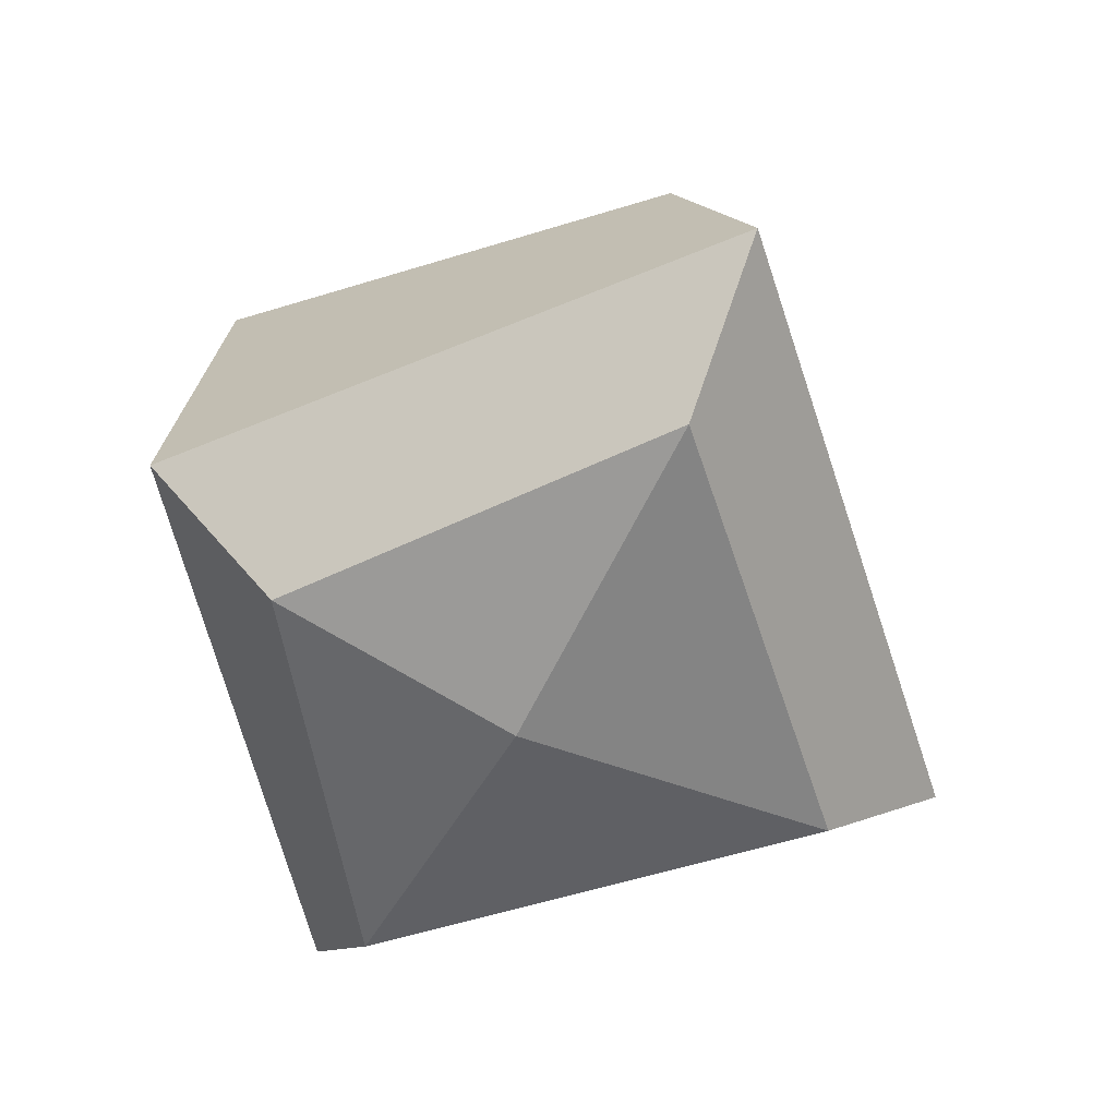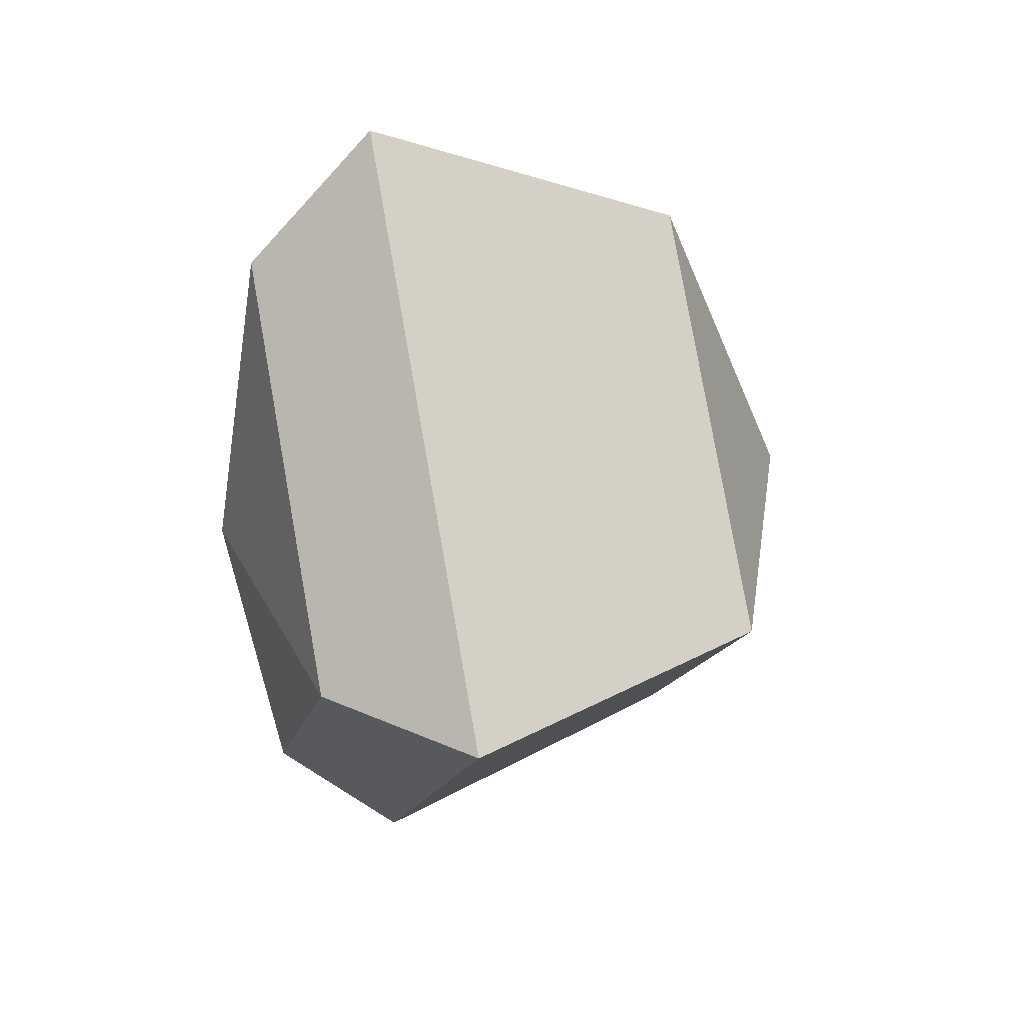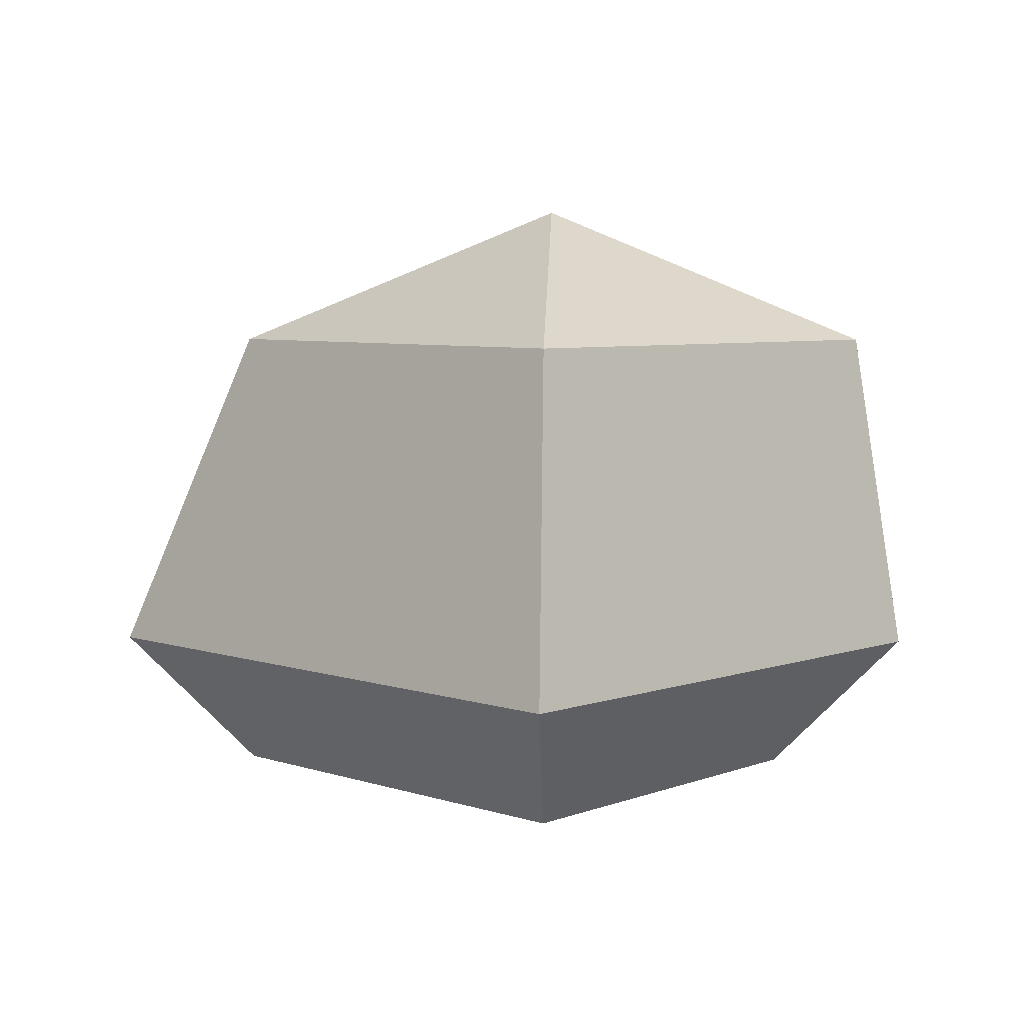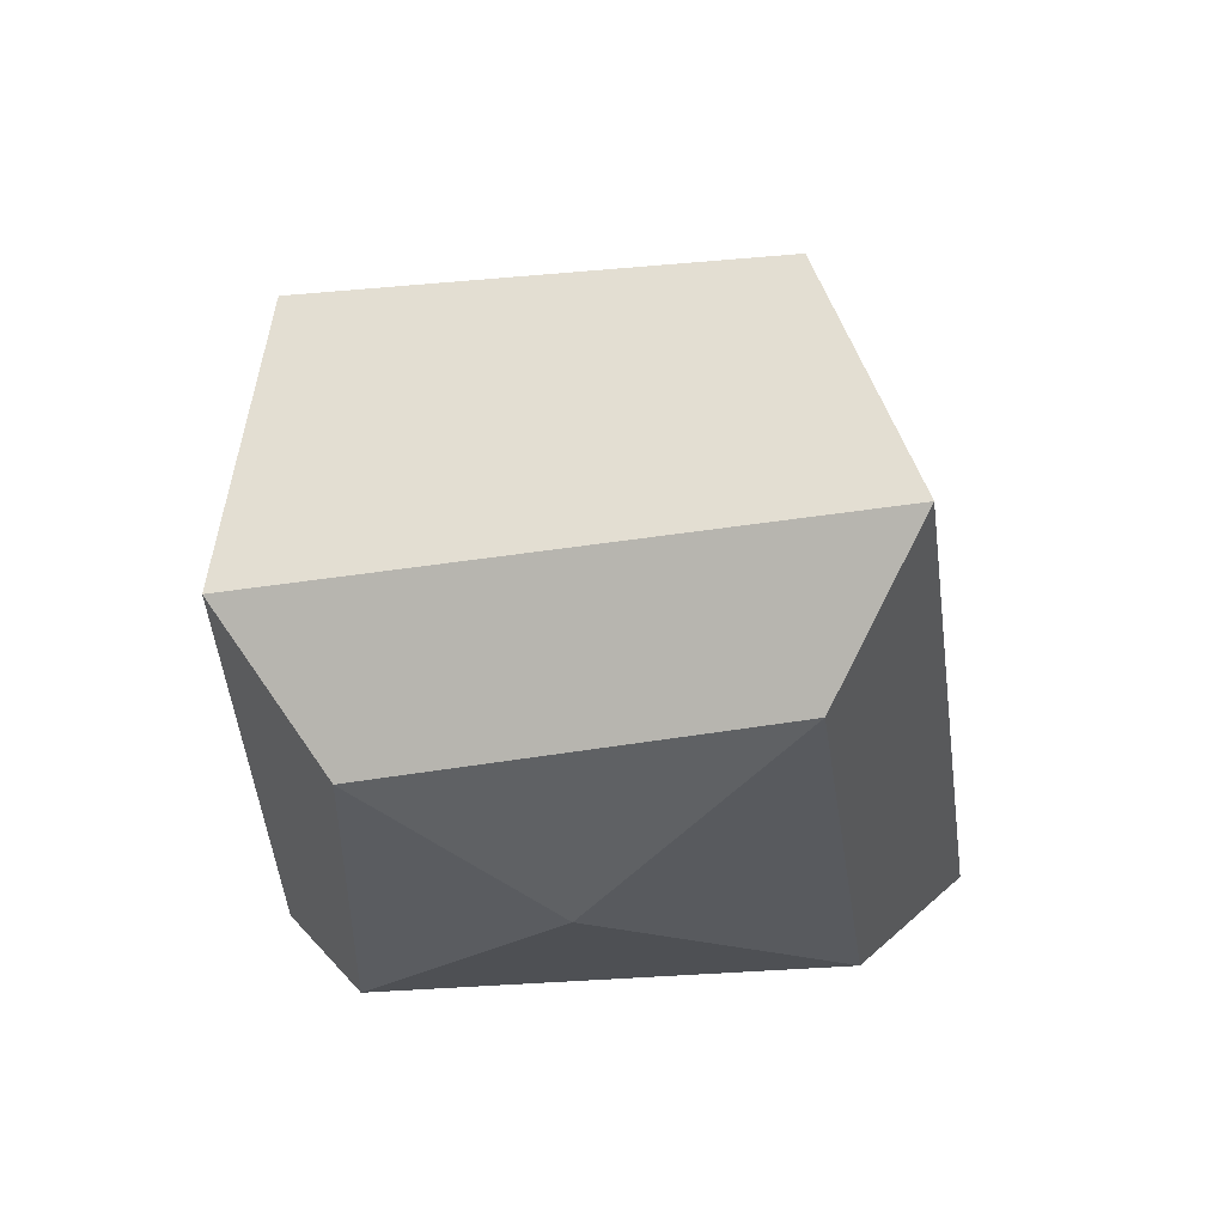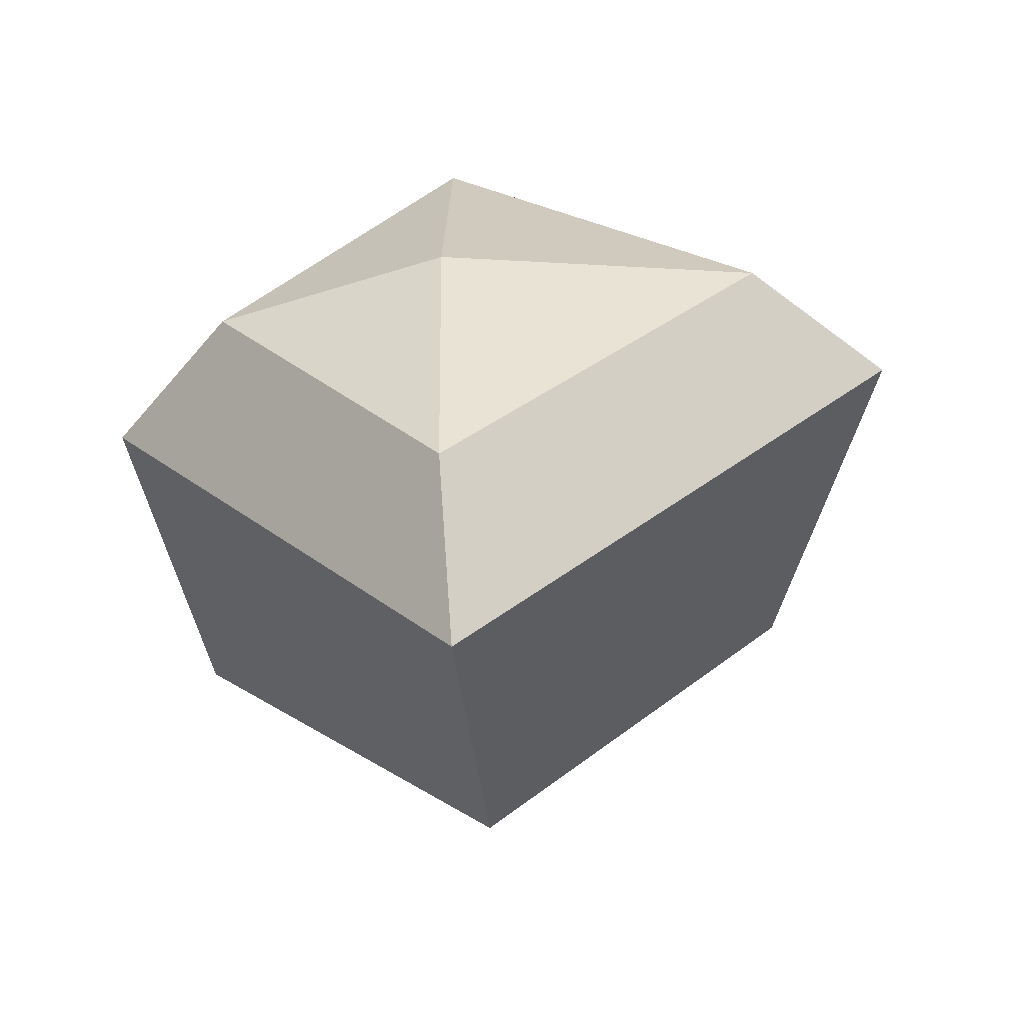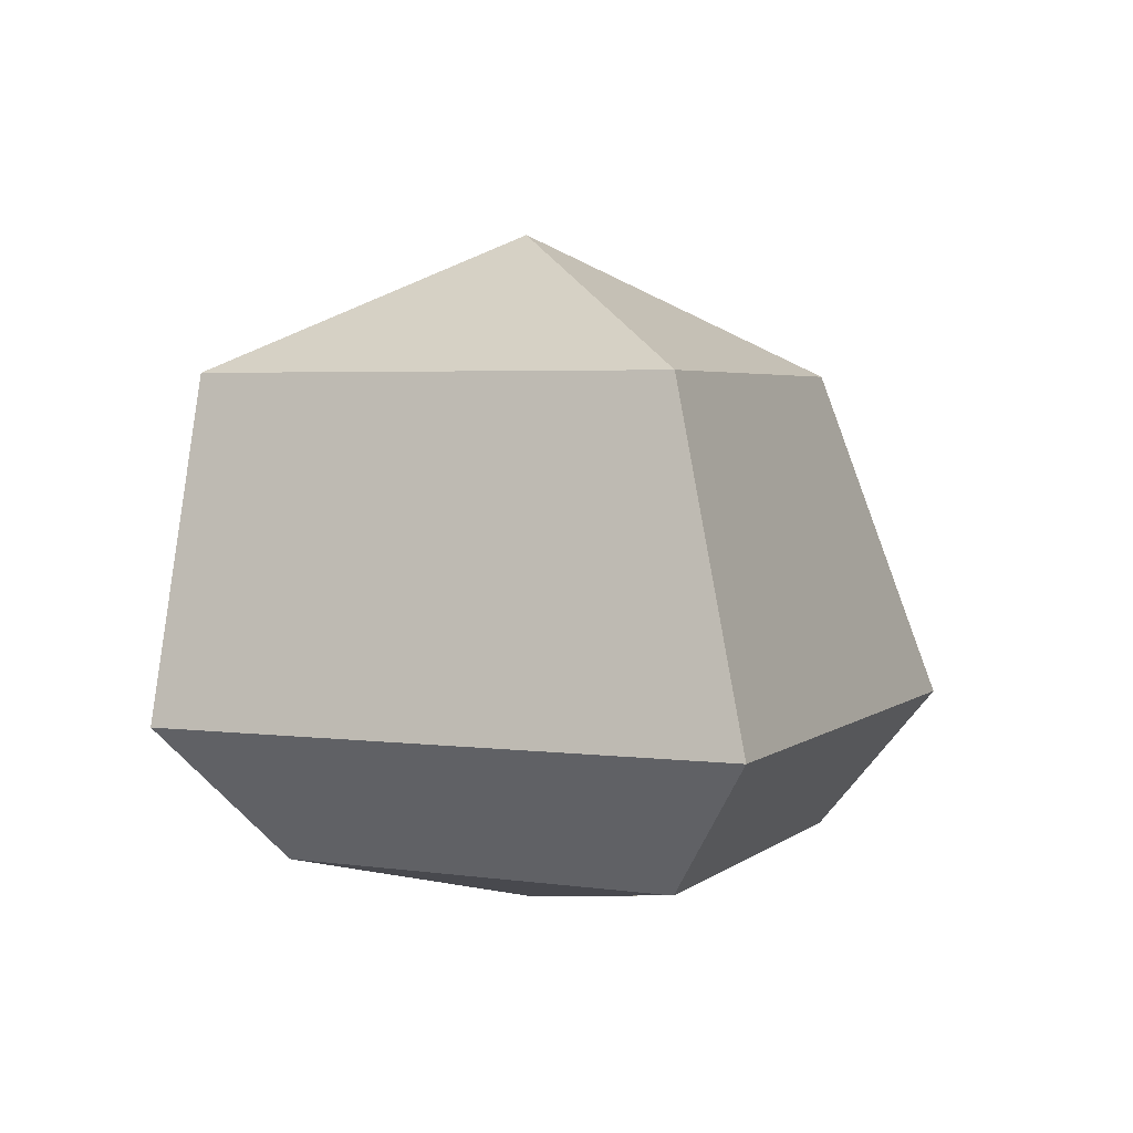
<metadata>
{"format":"obj","ext":"obj","renderer":"f3d","projection":"perspective","resolution":1024,"background":"white","views":[{"elev":-57.2,"azim":-27.1,"up":"+Y"},{"elev":33.0,"azim":75.8,"up":"+Z"},{"elev":5.5,"azim":-177.8,"up":"+Y"},{"elev":-31.5,"azim":-37.6,"up":"+Y"},{"elev":-58.6,"azim":5.8,"up":"+Z"},{"elev":3.1,"azim":-23.9,"up":"+Y"}]}
</metadata>
<code>
o Sphere
v 0 -0 -1
v 0 -0.2834 -0.7071
v 0.7071 0.7071 0
v 1 -0 0
v 0.7071 -0.2834 0
v -0 1 0
v -0 0.7071 0.7071
v -0 -0 1
v -0 -0.2834 0.7071
v 0 -0.3961 0
v -0.7071 0.7071 -0
v -0.8159 -0 -0
v -0.5263 -0.2834 -0
v 0 0.7071 -0.7071
f 2 1 4 5
f 14 6 3
f 10 2 5
f 1 14 3 4
f 5 4 8 9
f 3 6 7
f 10 5 9
f 4 3 7 8
f 9 8 12 13
f 7 6 11
f 10 9 13
f 8 7 11 12
f 13 12 1 2
f 11 6 14
f 10 13 2
f 12 11 14 1

</code>
